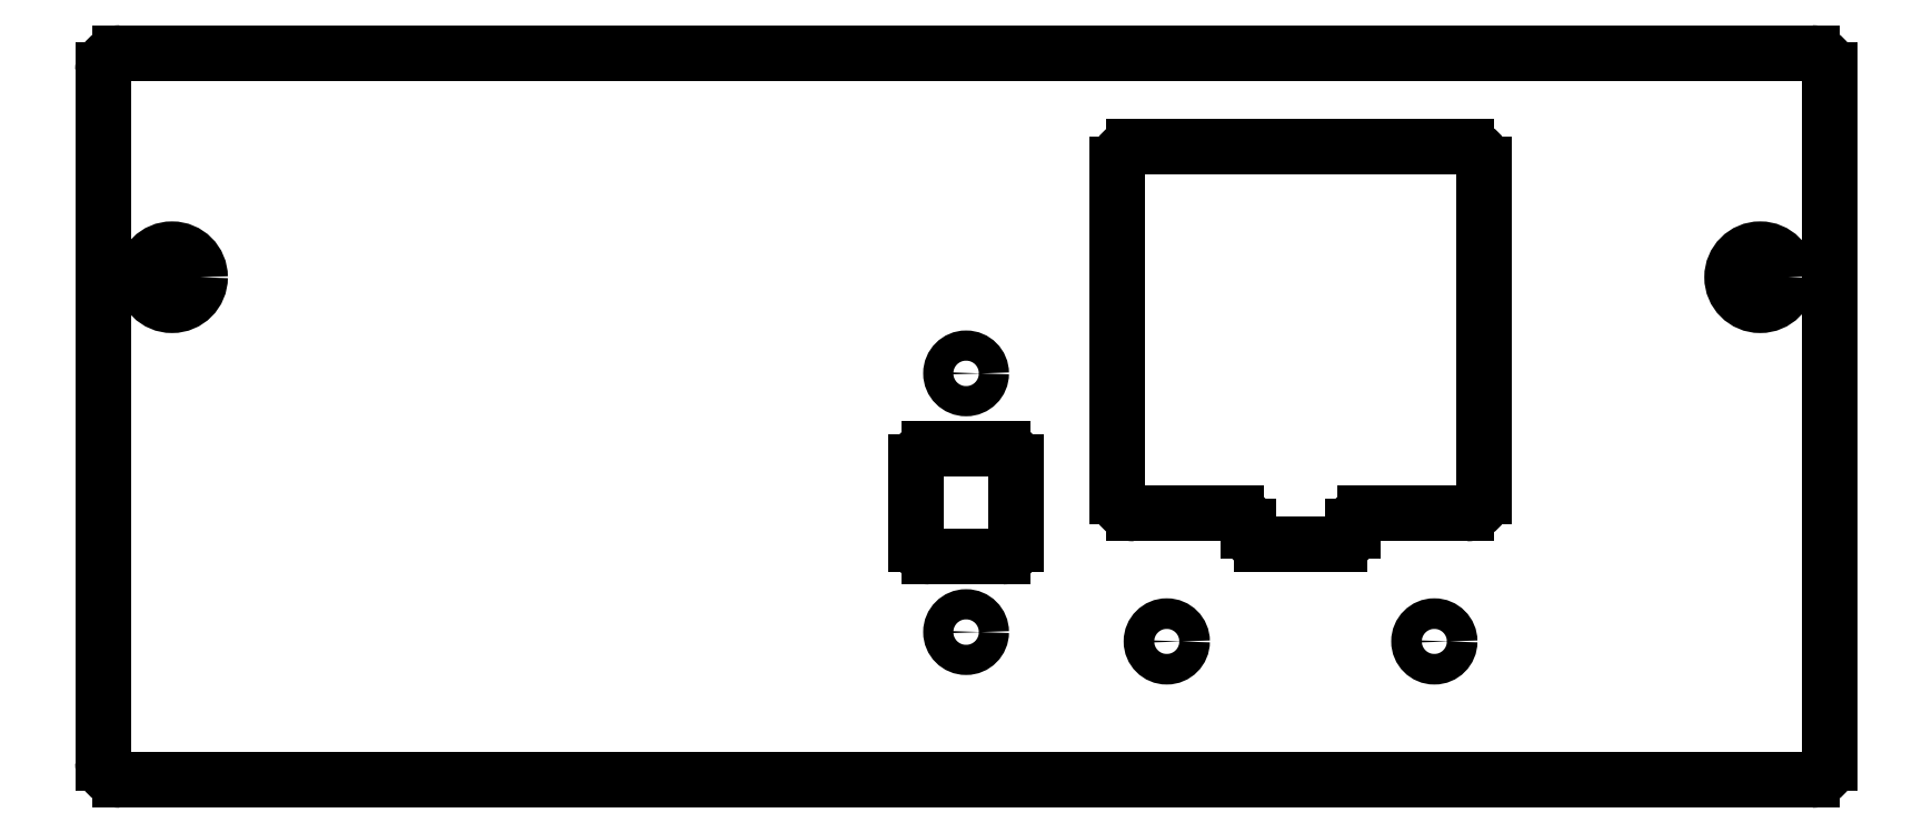
<metadata>
{"format":"dxf","ext":"dxf","renderer":"ezdxf+matplotlib","layout":"modelspace","background":"white","min_lineweight":24,"dpi":150}
</metadata>
<code>
0
SECTION
2
ENTITIES
0
CIRCLE
8
0
10
-92
20
16.15
30
0
40
3.25
0
CIRCLE
8
0
10
92
20
16.15
30
0
40
3.25
0
CIRCLE
8
0
10
23.25
20
-26.08
30
0
40
1.775
0
CIRCLE
8
0
10
54.25
20
-26.08
30
0
40
1.775
0
CIRCLE
8
0
10
0
20
-25
30
0
40
1.75
0
CIRCLE
8
0
10
0
20
5
30
0
40
1.75
0
LINE
8
0
10
34.25
20
-14.75
30
0
11
43.25
21
-14.75
31
0
0
LINE
8
0
10
44.75
20
-13.25
30
0
11
44.75
21
-12.75
31
0
0
LINE
8
0
10
46.25
20
-11.25
30
0
11
58
21
-11.25
31
0
0
LINE
8
0
10
60
20
-9.25
30
0
11
60
21
29.25
31
0
0
LINE
8
0
10
58
20
31.25
30
0
11
19.5
21
31.25
31
0
0
LINE
8
0
10
17.5
20
29.25
30
0
11
17.5
21
-9.25
31
0
0
LINE
8
0
10
32.75
20
-12.75
30
0
11
32.75
21
-13.25
31
0
0
LINE
8
0
10
-4.25
20
-16.25
30
0
11
4.25
21
-16.25
31
0
0
LINE
8
0
10
5.75
20
-14.75
30
0
11
5.75
21
-5.25
31
0
0
LINE
8
0
10
4.25
20
-3.75
30
0
11
-4.25
21
-3.75
31
0
0
LINE
8
0
10
-5.75
20
-5.25
30
0
11
-5.75
21
-14.75
31
0
0
LINE
8
0
10
98
20
42.15
30
0
11
-98
21
42.15
31
0
0
LINE
8
0
10
100
20
-40.15
30
0
11
100
21
40.15
31
0
0
LINE
8
0
10
-98
20
-42.15
30
0
11
98
21
-42.15
31
0
0
LINE
8
0
10
-100
20
40.15
30
0
11
-100
21
-40.15
31
0
0
LINE
8
0
10
19.5
20
-11.25
30
0
11
31.25
21
-11.25
31
0
0
ARC
8
0
10
98
20
-40.15
30
0
40
2
50
270
51
0
0
ARC
8
0
10
-98
20
-40.15
30
0
40
2
50
180
51
270
0
ARC
8
0
10
-98
20
40.15
30
0
40
2
50
90
51
180
0
ARC
8
0
10
98
20
40.15
30
0
40
2
50
0
51
90
0
ARC
8
0
10
34.25
20
-13.25
30
0
40
1.5
50
180
51
270
0
ARC
8
0
10
43.25
20
-13.25
30
0
40
1.5
50
270
51
0
0
ARC
8
0
10
46.25
20
-12.75
30
0
40
1.5
50
90
51
180
0
ARC
8
0
10
58
20
-9.25
30
0
40
2
50
270
51
0
0
ARC
8
0
10
58
20
29.25
30
0
40
2
50
0
51
90
0
ARC
8
0
10
19.5
20
29.25
30
0
40
2
50
90
51
180
0
ARC
8
0
10
19.5
20
-9.25
30
0
40
2
50
180
51
270
0
ARC
8
0
10
31.25
20
-12.75
30
0
40
1.5
50
0
51
90
0
ARC
8
0
10
-4.25
20
-14.75
30
0
40
1.5
50
180
51
270
0
ARC
8
0
10
4.25
20
-14.75
30
0
40
1.5
50
270
51
0
0
ARC
8
0
10
4.25
20
-5.25
30
0
40
1.5
50
0
51
90
0
ARC
8
0
10
-4.25
20
-5.25
30
0
40
1.5
50
90
51
180
0
ENDSEC
0
EOF

</code>
